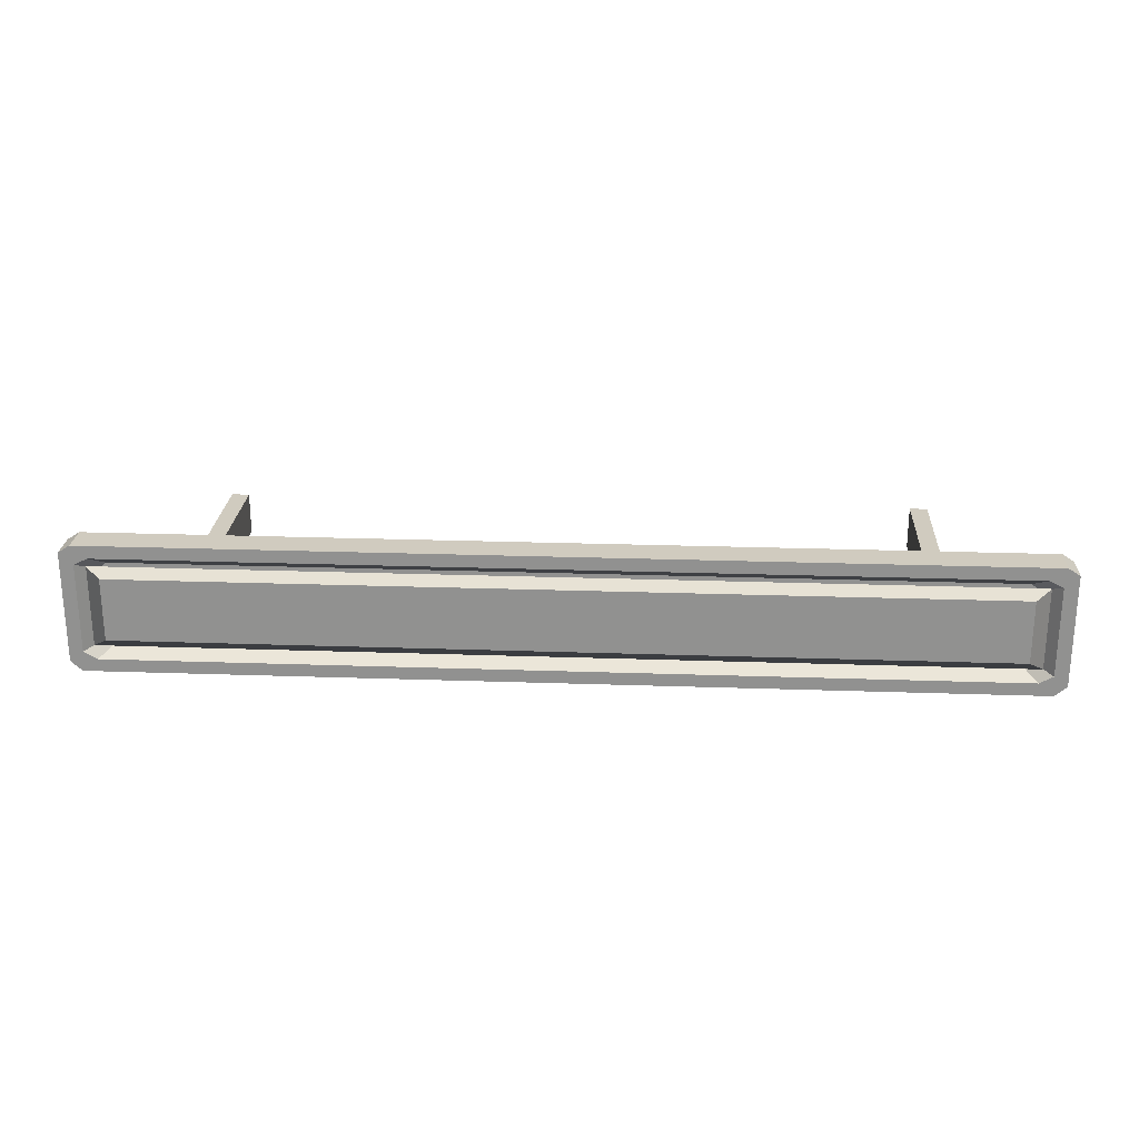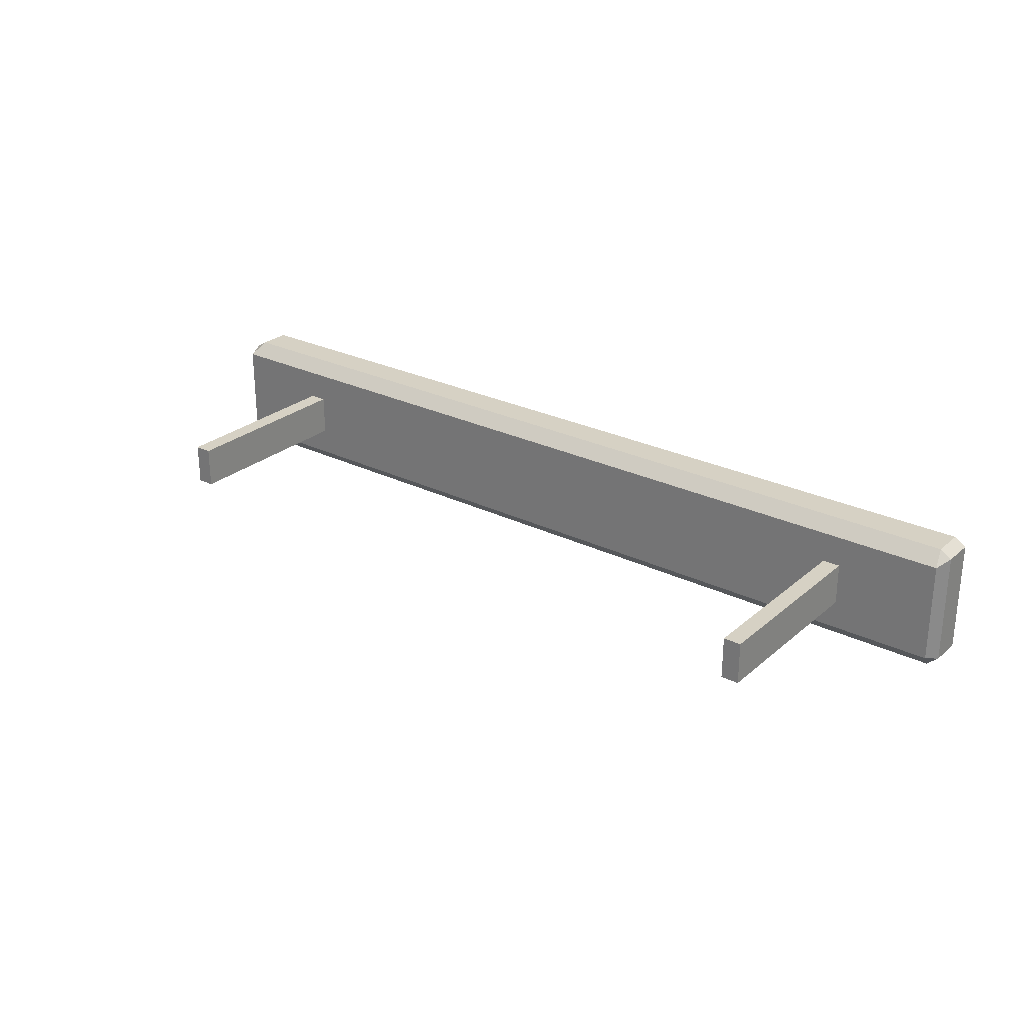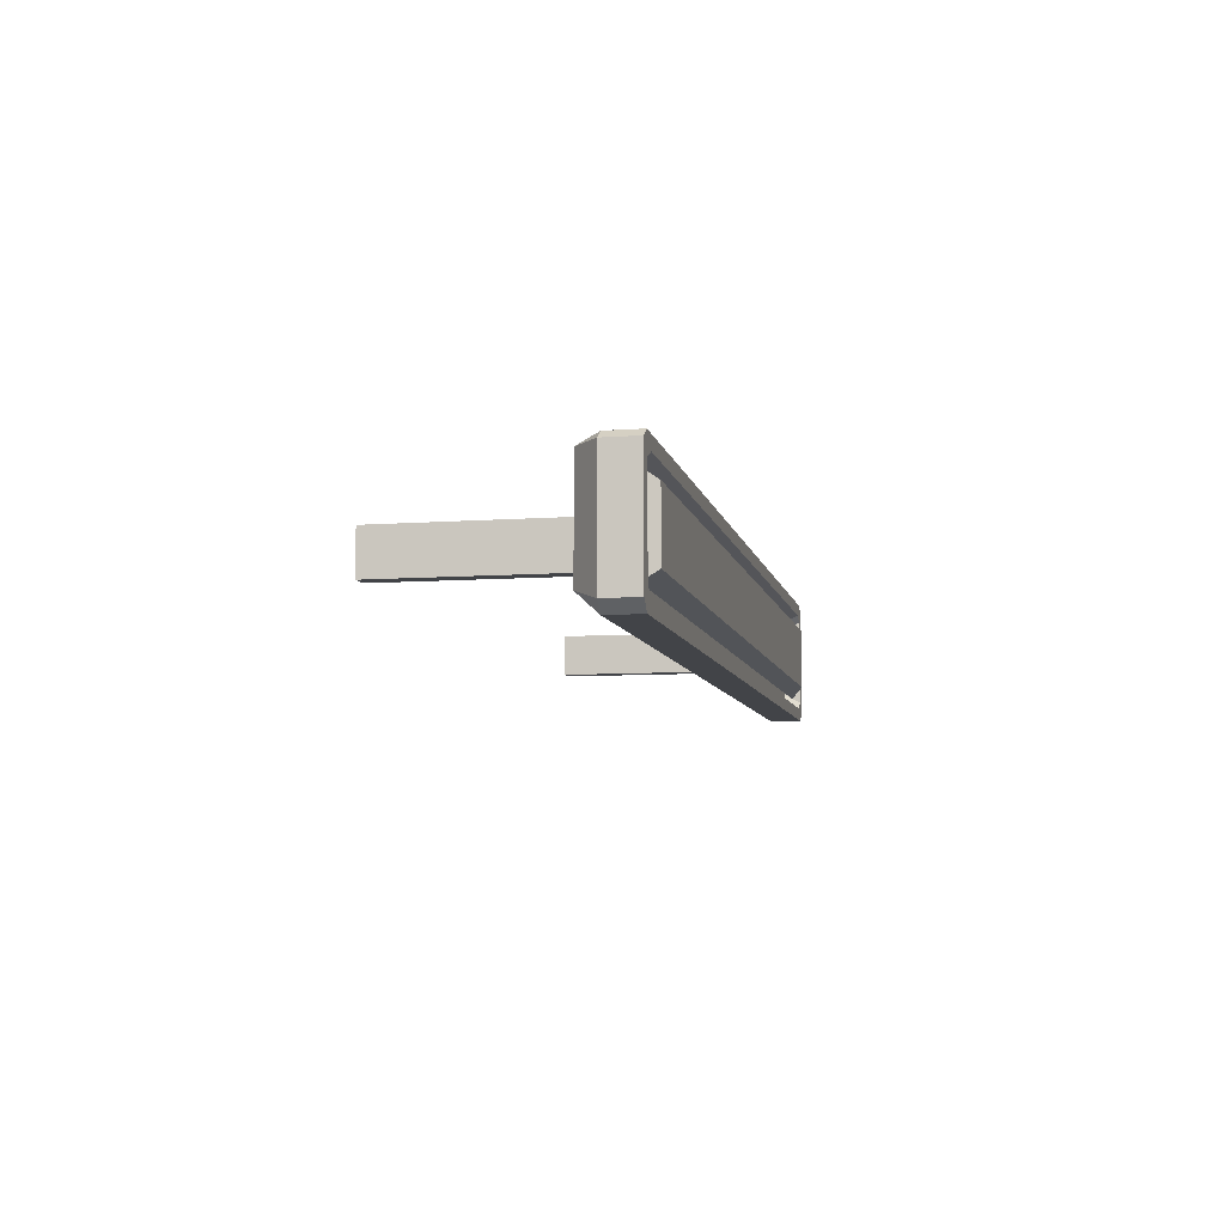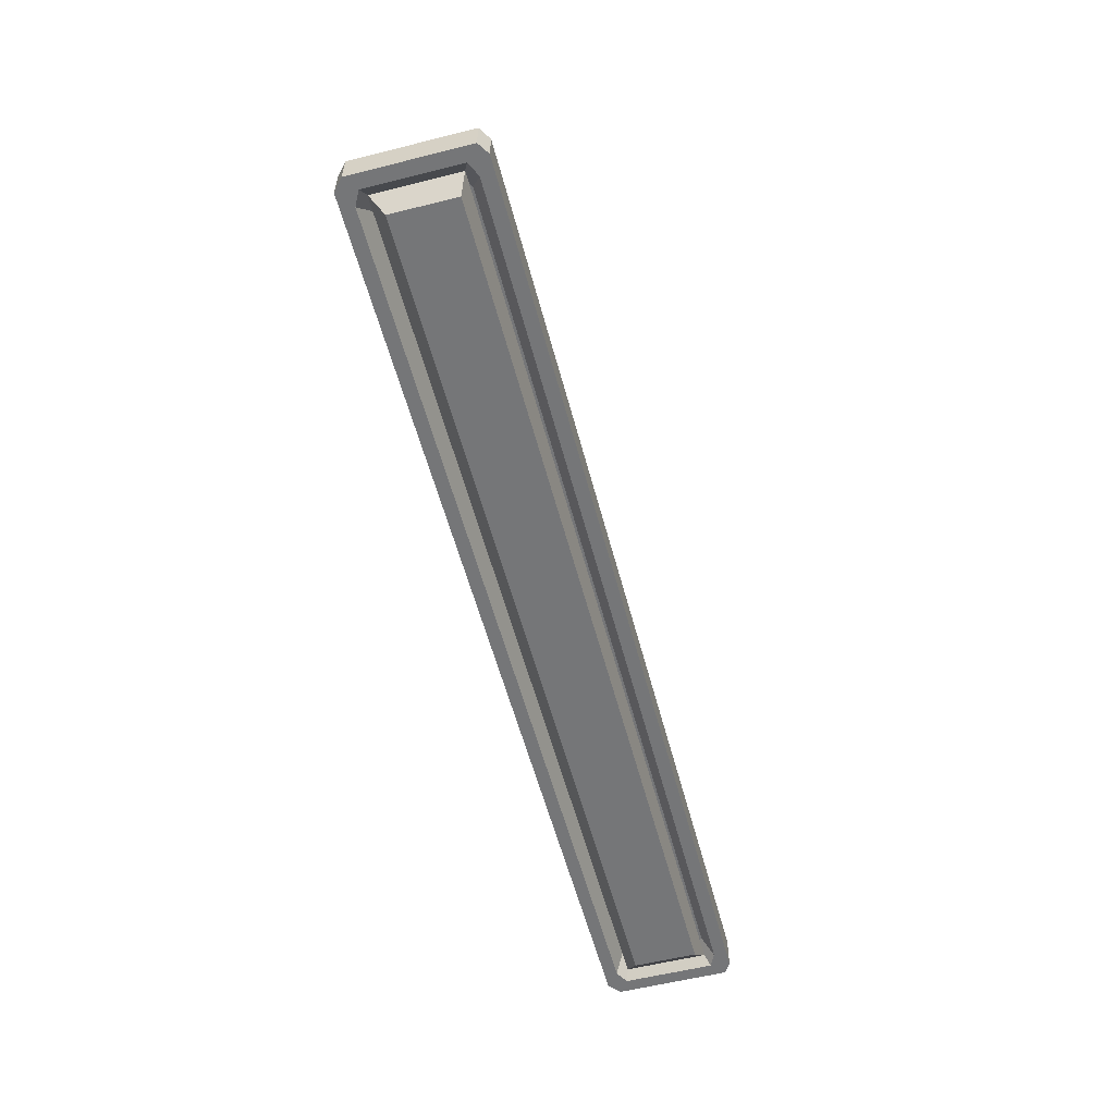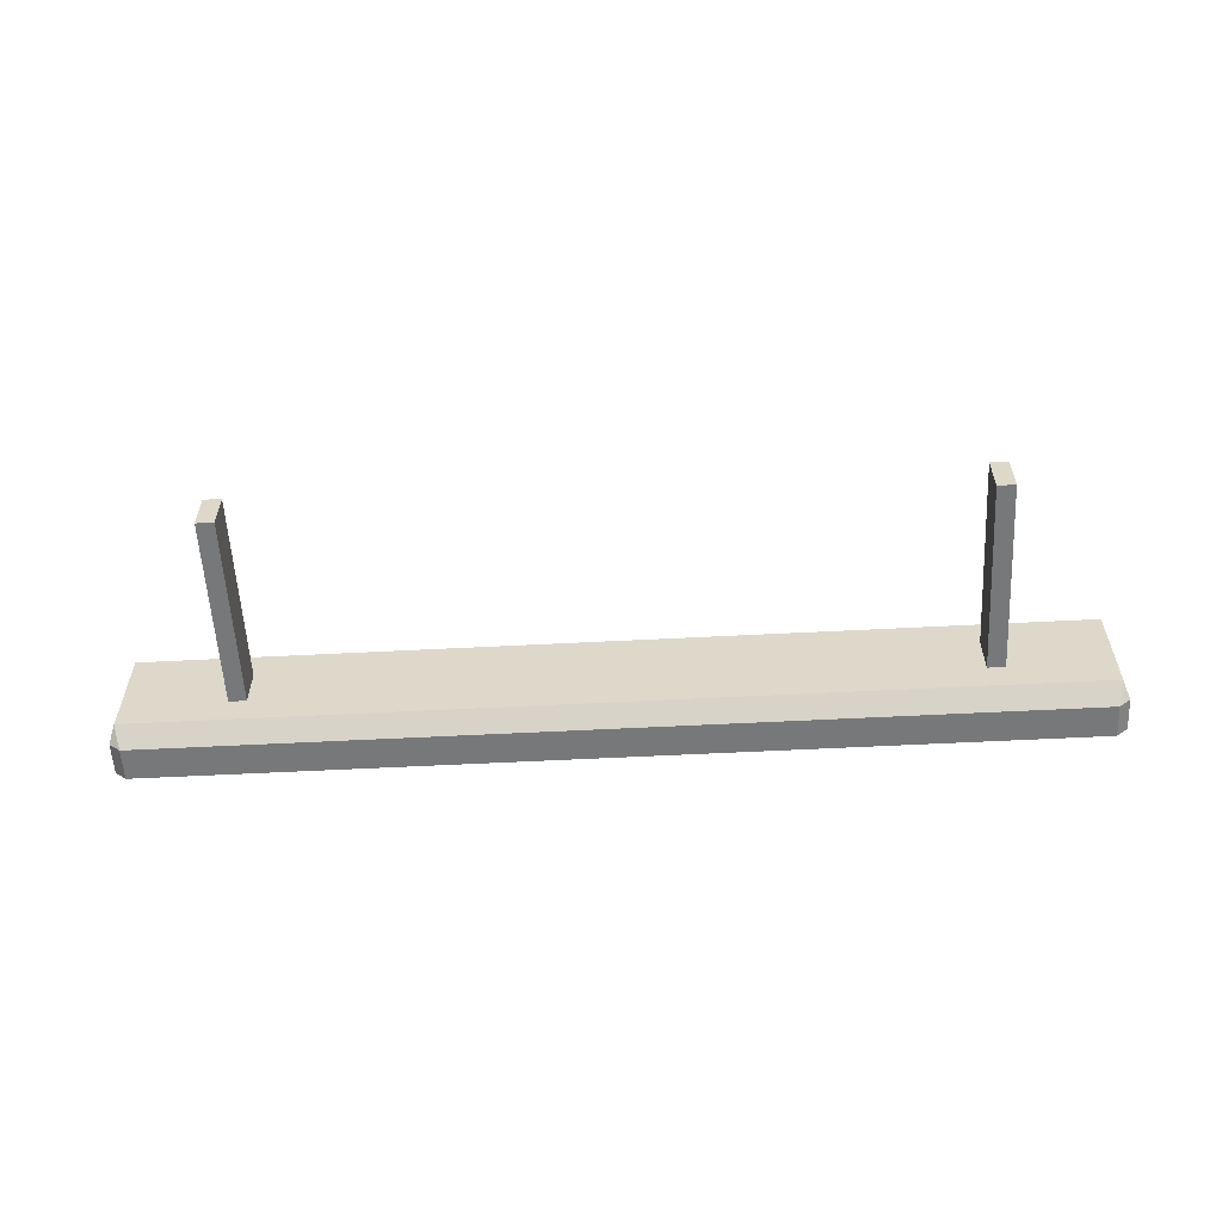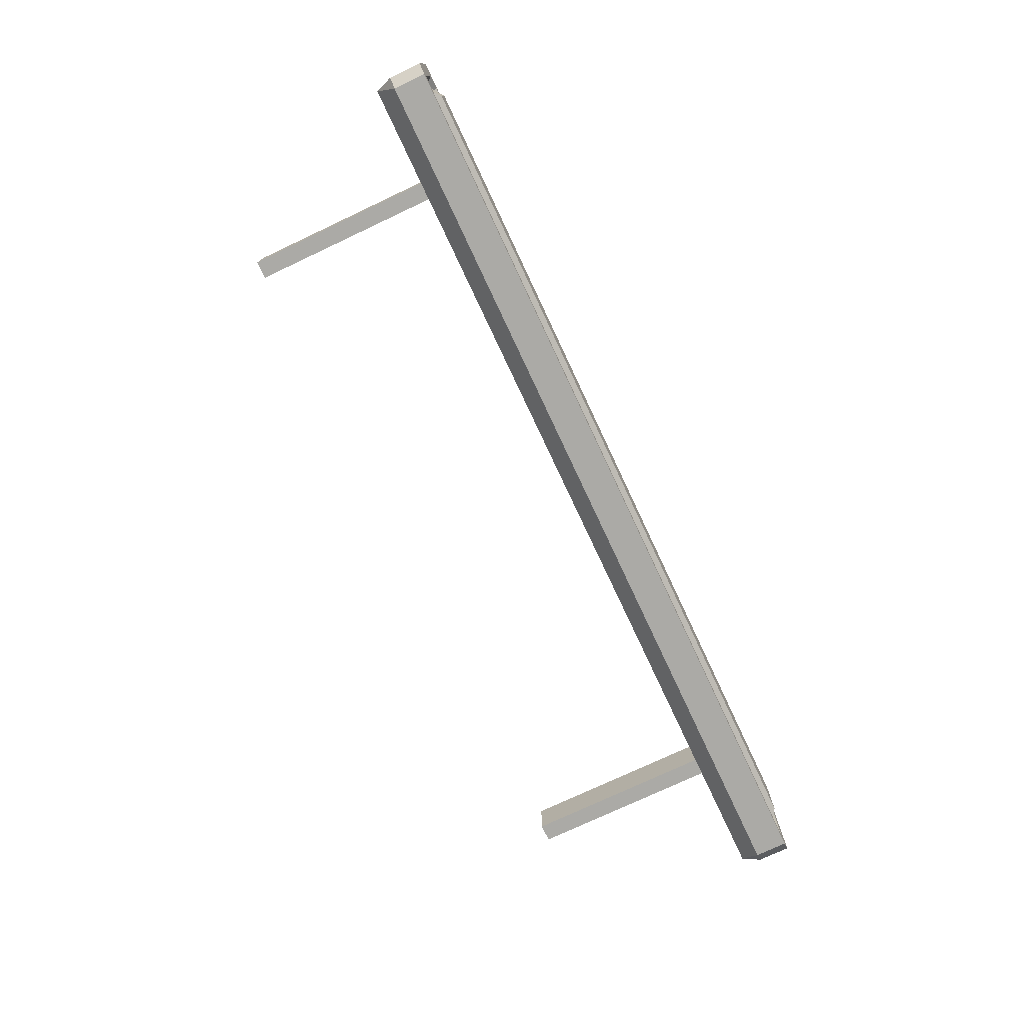
<metadata>
{"format":"obj","ext":"obj","renderer":"f3d","projection":"perspective","resolution":1024,"background":"white","views":[{"elev":23.7,"azim":3.3,"up":"+Z"},{"elev":26.6,"azim":-142.5,"up":"+Z"},{"elev":-7.7,"azim":-78.3,"up":"+Z"},{"elev":-56.8,"azim":-75.3,"up":"+Y"},{"elev":-57.3,"azim":-176.9,"up":"+Z"},{"elev":-75.7,"azim":-64.8,"up":"+Z"}]}
</metadata>
<code>
v 91.71 -48.36 8.41
v -91.71 -48.36 8.41
v -91.71 -48.36 -8.428
v 91.71 -48.36 -8.428
v 88.5 -50.92 -6.059
v 88.5 -50.92 6.889
v -88.5 -50.92 6.889
v -88.5 -50.92 -6.059
v -93.94 -49.92 -13.3
v 93.94 -49.92 -13.3
v -93.94 -49.92 13.3
v 93.94 -49.92 13.3
v -93.94 -43.19 13.3
v 93.94 -43.19 13.3
v -93.94 -43.19 -13.3
v 93.94 -43.19 -13.3
v -96.31 -49.92 11.79
v 96.31 -49.92 11.79
v 96.31 -43.19 11.79
v -96.31 -43.19 11.79
v -96.31 -49.92 -11.22
v 96.31 -49.92 -11.22
v 96.31 -43.19 -11.22
v -96.31 -43.19 -11.22
v -93.52 -49.92 9.307
v 93.52 -49.92 9.307
v 90.71 -49.92 10.66
v -90.71 -49.92 10.66
v -93.52 -49.92 -9.145
v 93.52 -49.92 -9.145
v -90.71 -49.92 -10.66
v 90.71 -49.92 -10.66
v -89.71 -46.9 7.419
v 89.71 -46.9 7.419
v 88.06 -46.9 8.639
v -88.06 -46.9 8.639
v -89.71 -46.9 -7.53
v 89.71 -46.9 -7.53
v -88.06 -46.9 -8.639
v 88.06 -46.9 -8.639
v -94.97 -39.51 10.94
v -94.97 -39.51 -9.855
v 94.97 -39.51 10.94
v 94.97 -39.51 -9.855
v -74.15 -40.04 4.652
v -70.52 -40.04 4.652
v -74.15 4e-06 4.652
v -70.52 4e-06 4.652
v -74.15 4e-06 -3.996
v -70.52 4e-06 -3.996
v -74.15 -40.04 -3.996
v -70.52 -40.04 -3.996
v 70.52 -40.04 4.652
v 74.15 -40.04 4.652
v 70.52 4e-06 4.652
v 74.15 4e-06 4.652
v 70.52 4e-06 -3.996
v 74.15 4e-06 -3.996
v 70.52 -40.04 -3.996
v 74.15 -40.04 -3.996
f 5 6 7 8
f 4 1 6 5
f 1 2 7 6
f 2 3 8 7
f 3 4 5 8
f 39 36 33 37
f 11 12 14 13
f 13 41 20
f 15 16 10 9
f 18 19 14 12
f 20 17 11 13
f 22 23 19 18
f 20 41 42 24
f 24 21 17 20
f 10 16 23 22
f 24 42 15
f 15 9 21 24
f 18 12 27 26
f 12 11 28 27
f 11 17 25 28
f 22 18 26 30
f 17 21 29 25
f 9 10 32 31
f 10 22 30 32
f 21 9 31 29
f 26 27 35 34
f 27 28 36 35
f 28 25 33 36
f 30 26 34 38
f 25 29 37 33
f 31 32 40 39
f 32 30 38 40
f 29 31 39 37
f 40 35 36 39
f 38 34 35 40
f 41 13 14 43
f 42 41 43 44
f 15 42 44 16
f 43 14 19
f 44 43 19 23
f 16 44 23
f 45 46 48 47
f 47 48 50 49
f 49 50 52 51
f 46 52 50 48
f 51 45 47 49
f 53 54 56 55
f 55 56 58 57
f 57 58 60 59
f 54 60 58 56
f 59 53 55 57

</code>
